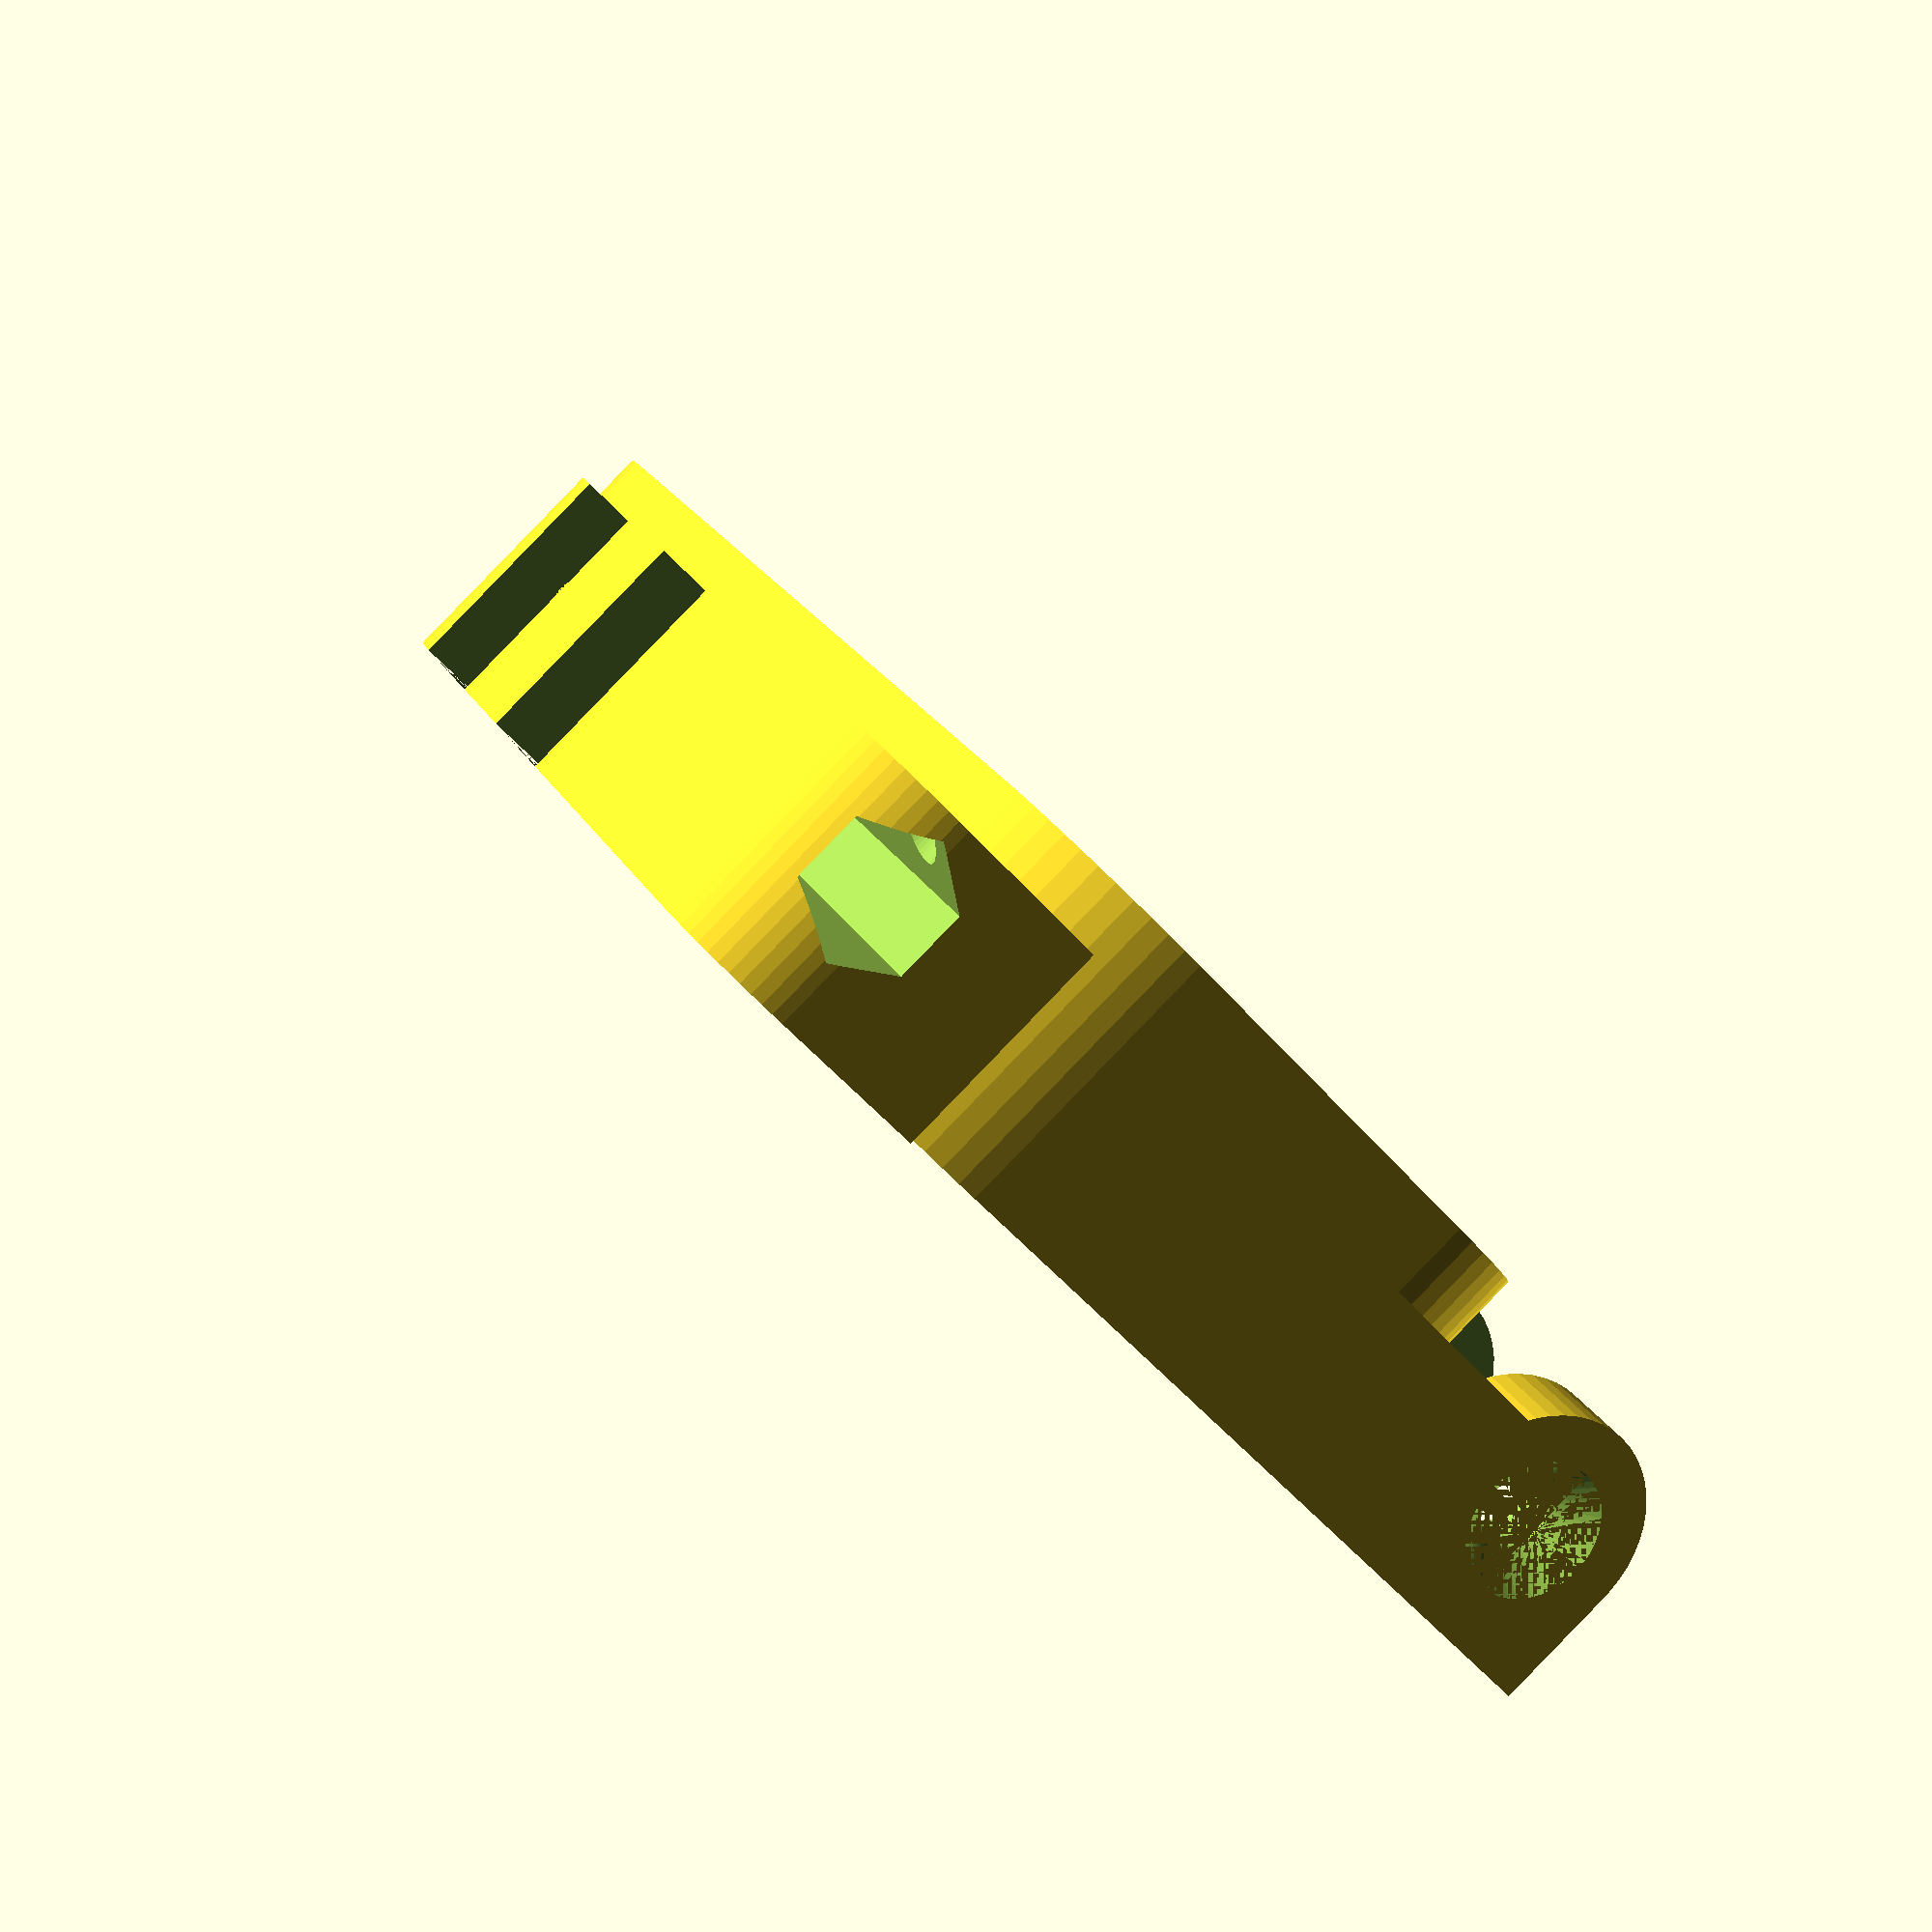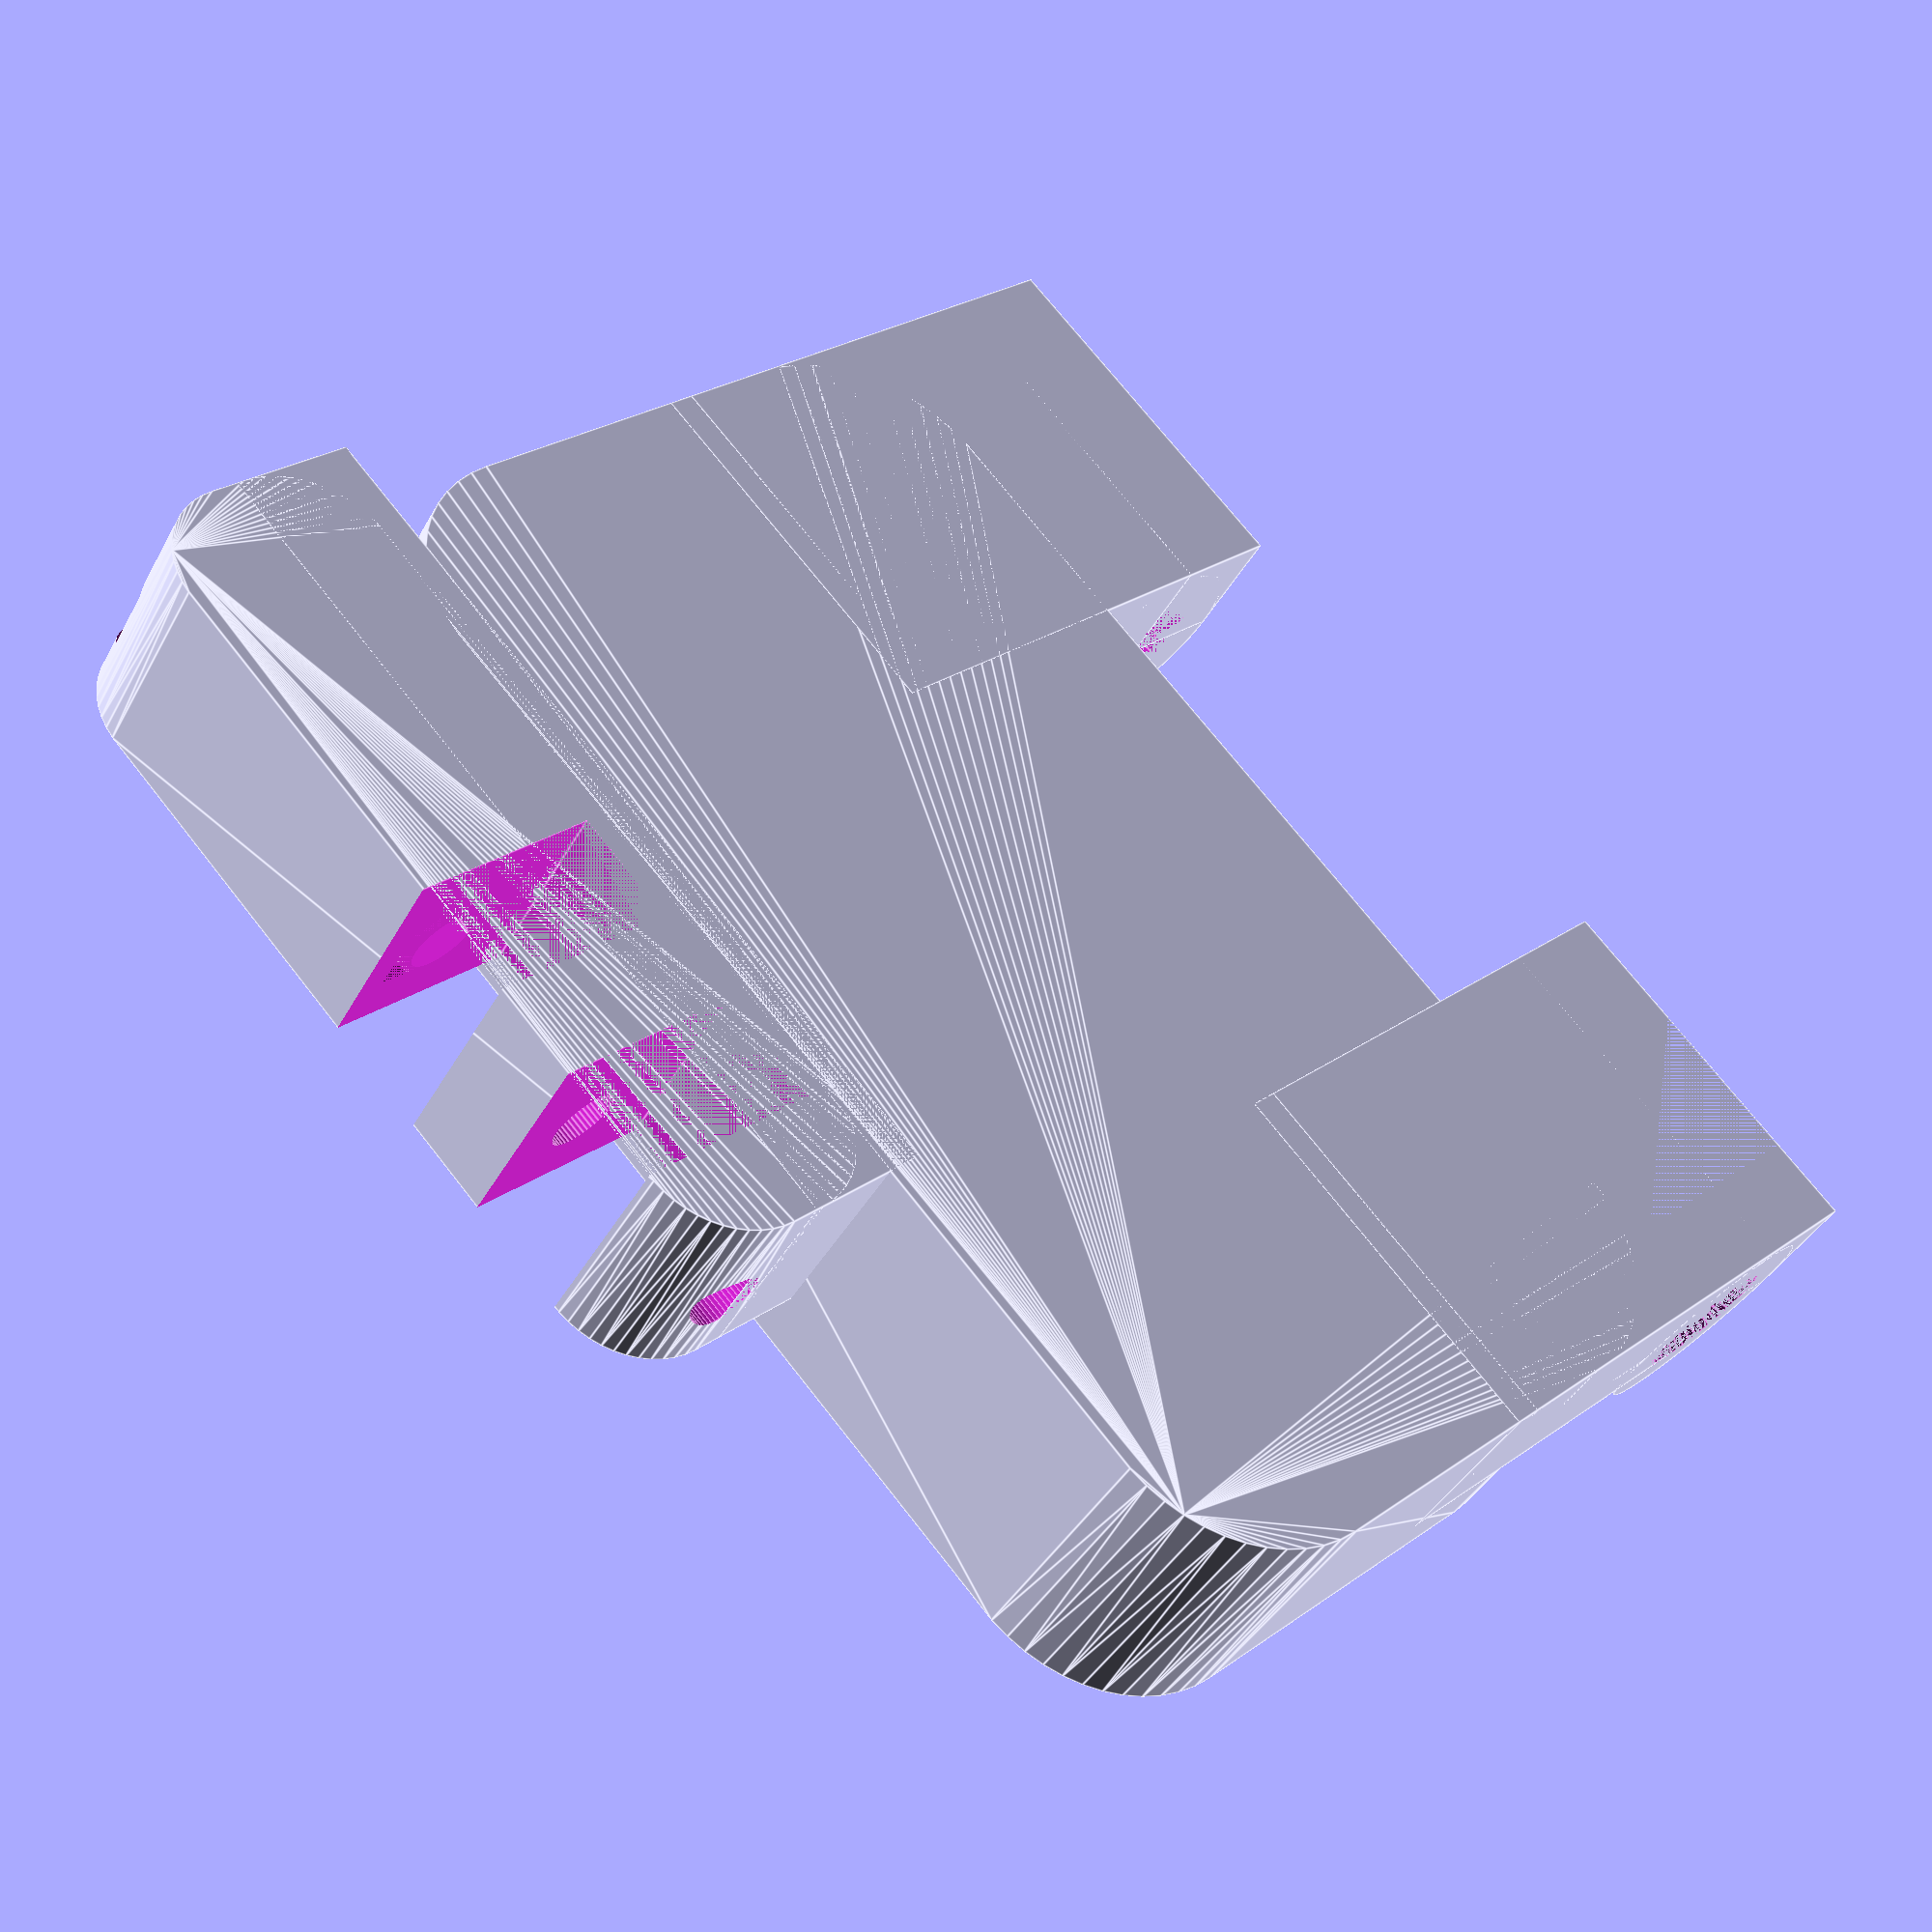
<openscad>
$fn = 50;


difference() {
	union() {
		hull() {
			translate(v = [-25.0000000000, 10.0000000000, 0]) {
				cylinder(h = 14, r = 8.5000000000);
			}
			translate(v = [25.0000000000, 10.0000000000, 0]) {
				cylinder(h = 14, r = 8.5000000000);
			}
			translate(v = [-25.0000000000, -10.0000000000, 0]) {
				cylinder(h = 14, r = 8.5000000000);
			}
			translate(v = [25.0000000000, -10.0000000000, 0]) {
				cylinder(h = 14, r = 8.5000000000);
			}
		}
		translate(v = [13.5000000000, 25.5000000000, 6.5000000000]) {
			rotate(a = [0, 90, 0]) {
				cylinder(h = 20, r = 6.0000000000);
			}
		}
		translate(v = [13.5000000000, 3.0000000000, 0.0000000000]) {
			cube(size = [20, 22.5000000000, 10]);
		}
		translate(v = [13.5000000000, 4.5000000000, 0.0000000000]) {
			cube(size = [20, 27, 6.5000000000]);
		}
		translate(v = [-33.5000000000, 25.5000000000, 6.5000000000]) {
			rotate(a = [0, 90, 0]) {
				cylinder(h = 20, r = 6.0000000000);
			}
		}
		translate(v = [-33.5000000000, 3.0000000000, 0.0000000000]) {
			cube(size = [20, 22.5000000000, 10]);
		}
		translate(v = [-33.5000000000, 4.5000000000, 0.0000000000]) {
			cube(size = [20, 27, 6.5000000000]);
		}
		translate(v = [14.5000000000, -24.0000000000, 0.0000000000]) {
			hull() {
				translate(v = [-17.5000000000, 1.0000000000, 0]) {
					cylinder(h = 11, r = 5);
				}
				translate(v = [17.5000000000, 1.0000000000, 0]) {
					cylinder(h = 11, r = 5);
				}
				translate(v = [-17.5000000000, -1.0000000000, 0]) {
					cylinder(h = 11, r = 5);
				}
				translate(v = [17.5000000000, -1.0000000000, 0]) {
					cylinder(h = 11, r = 5);
				}
			}
		}
		translate(v = [-8.0000000000, -23.5000000000, 0.0000000000]) {
			cube(size = [45, 7, 11]);
		}
	}
	union() {
		translate(v = [33.5000000000, 25.5000000000, 6.5000000000]) {
			rotate(a = [0, 90, 0]) {
				difference() {
					union() {
						translate(v = [0, 0, -20.0000000000]) {
							rotate(a = [0, 0, 0]) {
								difference() {
									union() {
										linear_extrude(height = 2.5000000000) {
											polygon(points = [[3.4620000000, 0.0000000000], [1.7310000000, 2.9981799479], [-1.7310000000, 2.9981799479], [-3.4620000000, 0.0000000000], [-1.7310000000, -2.9981799479], [1.7310000000, -2.9981799479]]);
										}
									}
									union();
								}
							}
						}
						translate(v = [0, 0, -20.0000000000]) {
							rotate(a = [0, 0, 0]) {
								difference() {
									union() {
										linear_extrude(height = 2.5000000000) {
											polygon(points = [[3.4620000000, 0.0000000000], [1.7310000000, 2.9981799479], [-1.7310000000, 2.9981799479], [-3.4620000000, 0.0000000000], [-1.7310000000, -2.9981799479], [1.7310000000, -2.9981799479]]);
										}
									}
									union();
								}
							}
						}
						translate(v = [0, 0, -20.0000000000]) {
							rotate(a = [0, 0, 0]) {
								difference() {
									union() {
										linear_extrude(height = 2.5000000000) {
											polygon(points = [[3.4620000000, 0.0000000000], [1.7310000000, 2.9981799479], [-1.7310000000, 2.9981799479], [-3.4620000000, 0.0000000000], [-1.7310000000, -2.9981799479], [1.7310000000, -2.9981799479]]);
										}
									}
									union();
								}
							}
						}
						translate(v = [0, 0, -20.0000000000]) {
							cylinder(h = 20, r = 1.5000000000);
						}
						translate(v = [0, 0, -1.9000000000]) {
							cylinder(h = 1.9000000000, r1 = 1.8000000000, r2 = 3.6000000000);
						}
						translate(v = [0, 0, -20.0000000000]) {
							cylinder(h = 20, r = 1.8000000000);
						}
						translate(v = [0, 0, -20.0000000000]) {
							cylinder(h = 20, r = 1.5000000000);
						}
					}
					union();
				}
			}
		}
		translate(v = [-33.5000000000, 25.5000000000, 6.5000000000]) {
			rotate(a = [0, 270, 0]) {
				difference() {
					union() {
						translate(v = [0, 0, -20.0000000000]) {
							rotate(a = [0, 0, 0]) {
								difference() {
									union() {
										linear_extrude(height = 2.5000000000) {
											polygon(points = [[3.4620000000, 0.0000000000], [1.7310000000, 2.9981799479], [-1.7310000000, 2.9981799479], [-3.4620000000, 0.0000000000], [-1.7310000000, -2.9981799479], [1.7310000000, -2.9981799479]]);
										}
									}
									union();
								}
							}
						}
						translate(v = [0, 0, -20.0000000000]) {
							rotate(a = [0, 0, 0]) {
								difference() {
									union() {
										linear_extrude(height = 2.5000000000) {
											polygon(points = [[3.4620000000, 0.0000000000], [1.7310000000, 2.9981799479], [-1.7310000000, 2.9981799479], [-3.4620000000, 0.0000000000], [-1.7310000000, -2.9981799479], [1.7310000000, -2.9981799479]]);
										}
									}
									union();
								}
							}
						}
						translate(v = [0, 0, -20.0000000000]) {
							rotate(a = [0, 0, 0]) {
								difference() {
									union() {
										linear_extrude(height = 2.5000000000) {
											polygon(points = [[3.4620000000, 0.0000000000], [1.7310000000, 2.9981799479], [-1.7310000000, 2.9981799479], [-3.4620000000, 0.0000000000], [-1.7310000000, -2.9981799479], [1.7310000000, -2.9981799479]]);
										}
									}
									union();
								}
							}
						}
						translate(v = [0, 0, -20.0000000000]) {
							cylinder(h = 20, r = 1.5000000000);
						}
						translate(v = [0, 0, -1.9000000000]) {
							cylinder(h = 1.9000000000, r1 = 1.8000000000, r2 = 3.6000000000);
						}
						translate(v = [0, 0, -20.0000000000]) {
							cylinder(h = 20, r = 1.8000000000);
						}
						translate(v = [0, 0, -20.0000000000]) {
							cylinder(h = 20, r = 1.5000000000);
						}
					}
					union();
				}
			}
		}
		translate(v = [14.0000000000, -25.5000000000, 6.5000000000]) {
			rotate(a = [0, 90, 0]) {
				difference() {
					union() {
						linear_extrude(height = 25) {
							polygon(points = [[3.4620000000, 0.0000000000], [1.7310000000, 2.9981799479], [-1.7310000000, 2.9981799479], [-3.4620000000, 0.0000000000], [-1.7310000000, -2.9981799479], [1.7310000000, -2.9981799479]]);
						}
					}
					union();
				}
			}
		}
		translate(v = [0, 0, 2]) {
			hull() {
				translate(v = [-25.0000000000, 10.0000000000, 0]) {
					cylinder(h = 12, r = 5.5000000000);
				}
				translate(v = [25.0000000000, 10.0000000000, 0]) {
					cylinder(h = 12, r = 5.5000000000);
				}
				translate(v = [-25.0000000000, -10.0000000000, 0]) {
					cylinder(h = 12, r = 5.5000000000);
				}
				translate(v = [25.0000000000, -10.0000000000, 0]) {
					cylinder(h = 12, r = 5.5000000000);
				}
			}
		}
		translate(v = [18.0000000000, 19.5000000000, 0.0000000000]) {
			cube(size = [11, 15, 14]);
		}
		translate(v = [-29.0000000000, 19.5000000000, 0.0000000000]) {
			cube(size = [11, 15, 14]);
		}
		translate(v = [-3.0000000000, -34.5000000000, 0.0000000000]) {
			cube(size = [6, 15, 14]);
		}
		translate(v = [8.0000000000, -34.5000000000, 0.0000000000]) {
			cube(size = [6, 15, 14]);
		}
		translate(v = [-8.0000000000, -25.5000000000, 6.5000000000]) {
			rotate(a = [0, 90, 0]) {
				cylinder(h = 45, r = 1.8000000000);
			}
		}
		translate(v = [24.0000000000, -25.5000000000, 6.5000000000]) {
			cylinder(h = 5, r = 1.8000000000);
		}
		translate(v = [29.0000000000, -25.5000000000, 6.5000000000]) {
			cylinder(h = 5, r = 1.8000000000);
		}
		translate(v = [34.0000000000, -25.5000000000, 6.5000000000]) {
			cylinder(h = 5, r = 1.8000000000);
		}
	}
}
</openscad>
<views>
elev=270.1 azim=238.7 roll=224.1 proj=p view=wireframe
elev=220.2 azim=133.4 roll=26.2 proj=p view=edges
</views>
